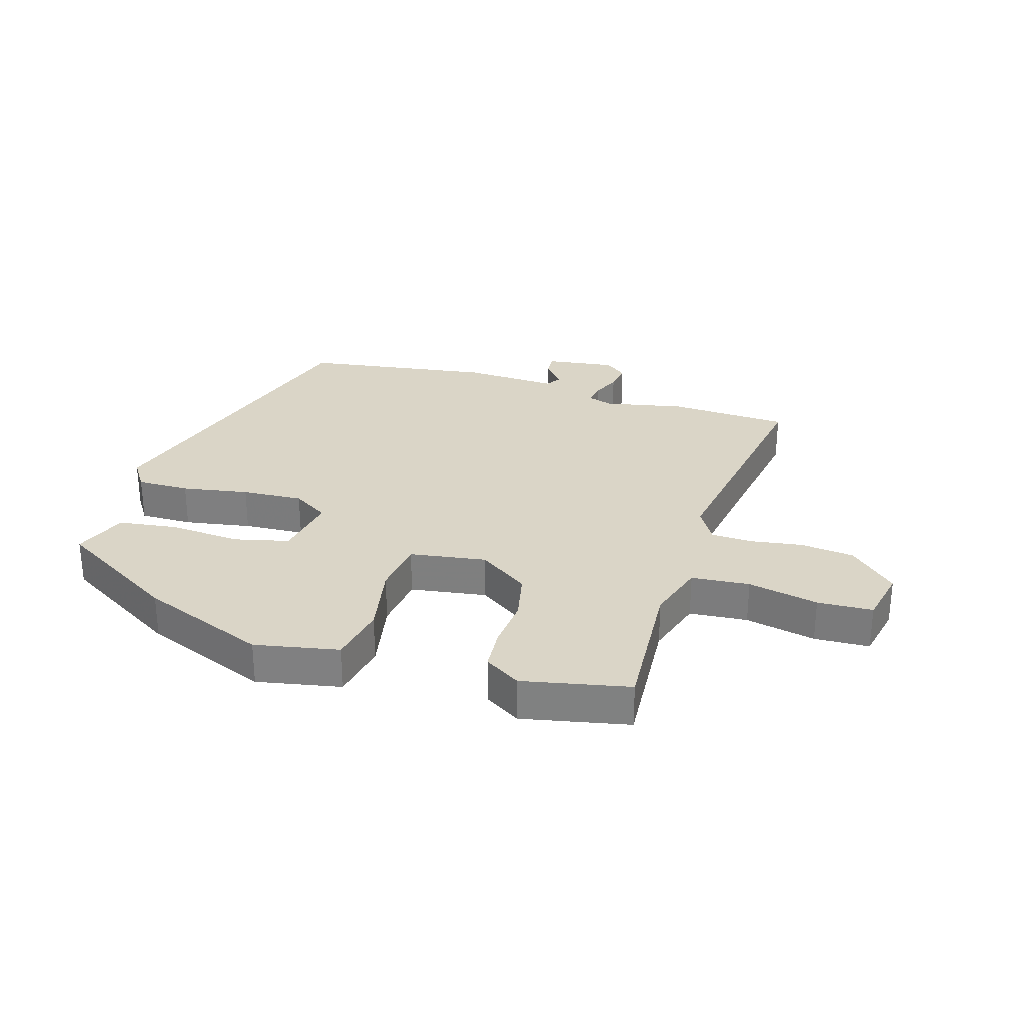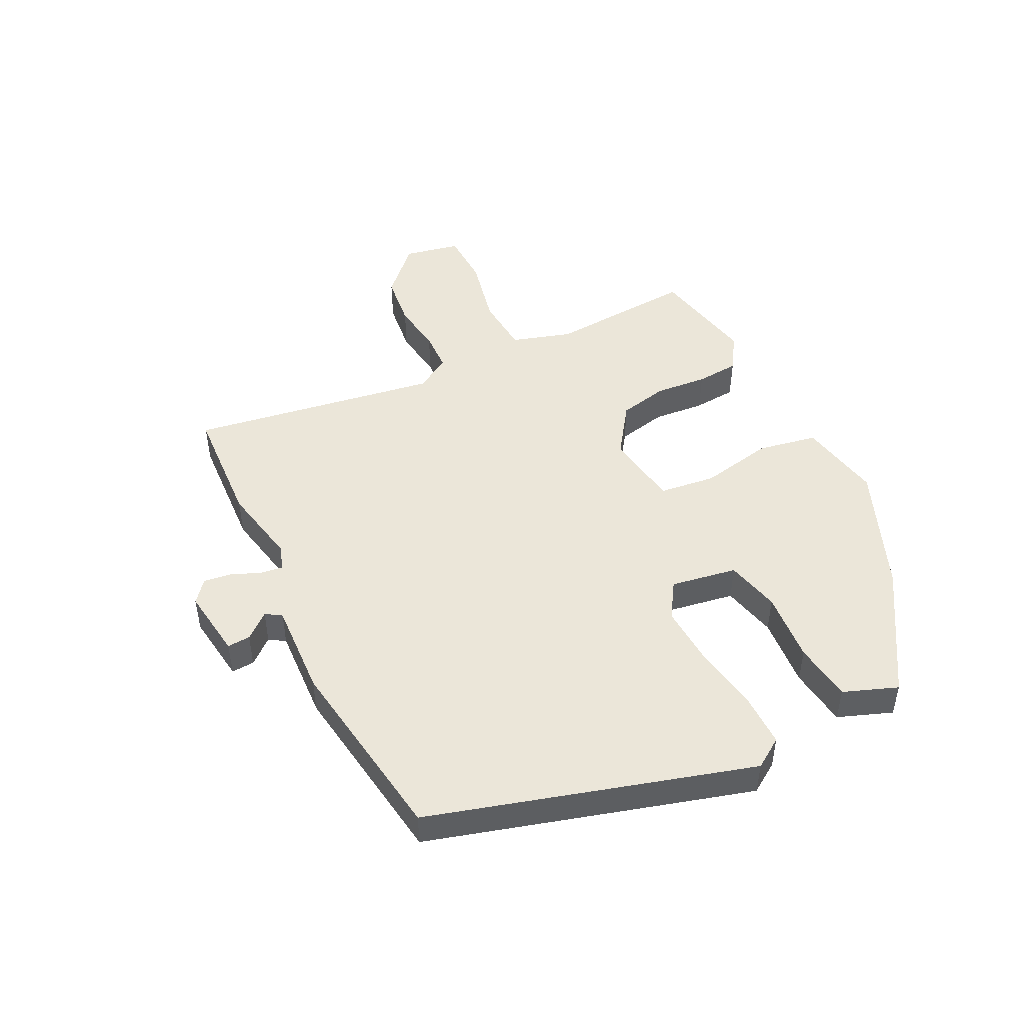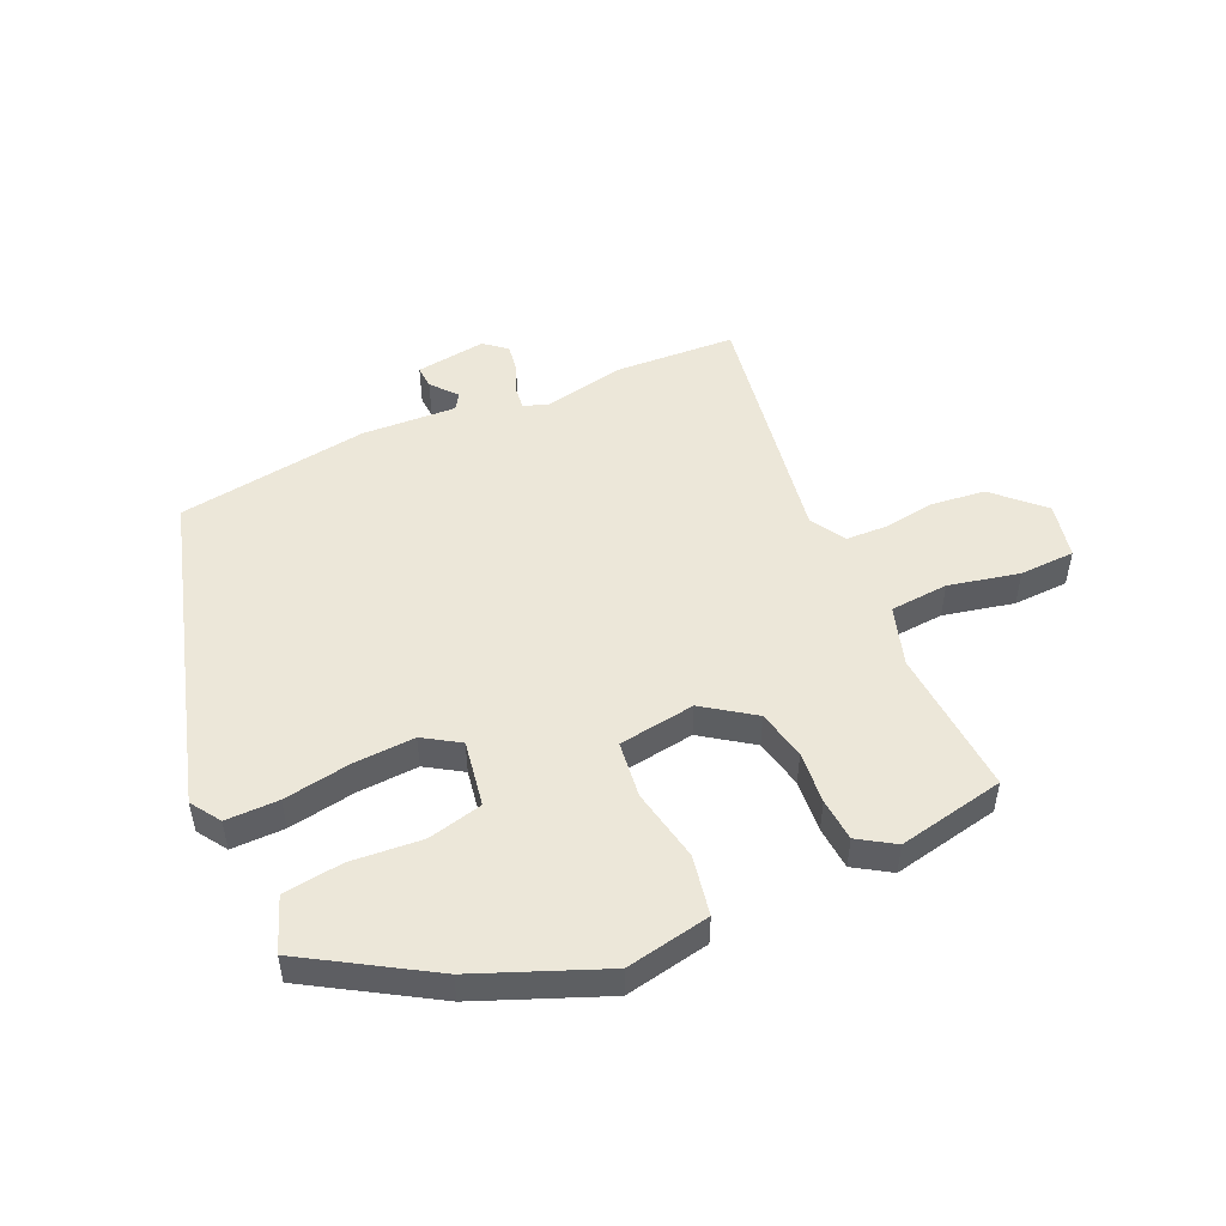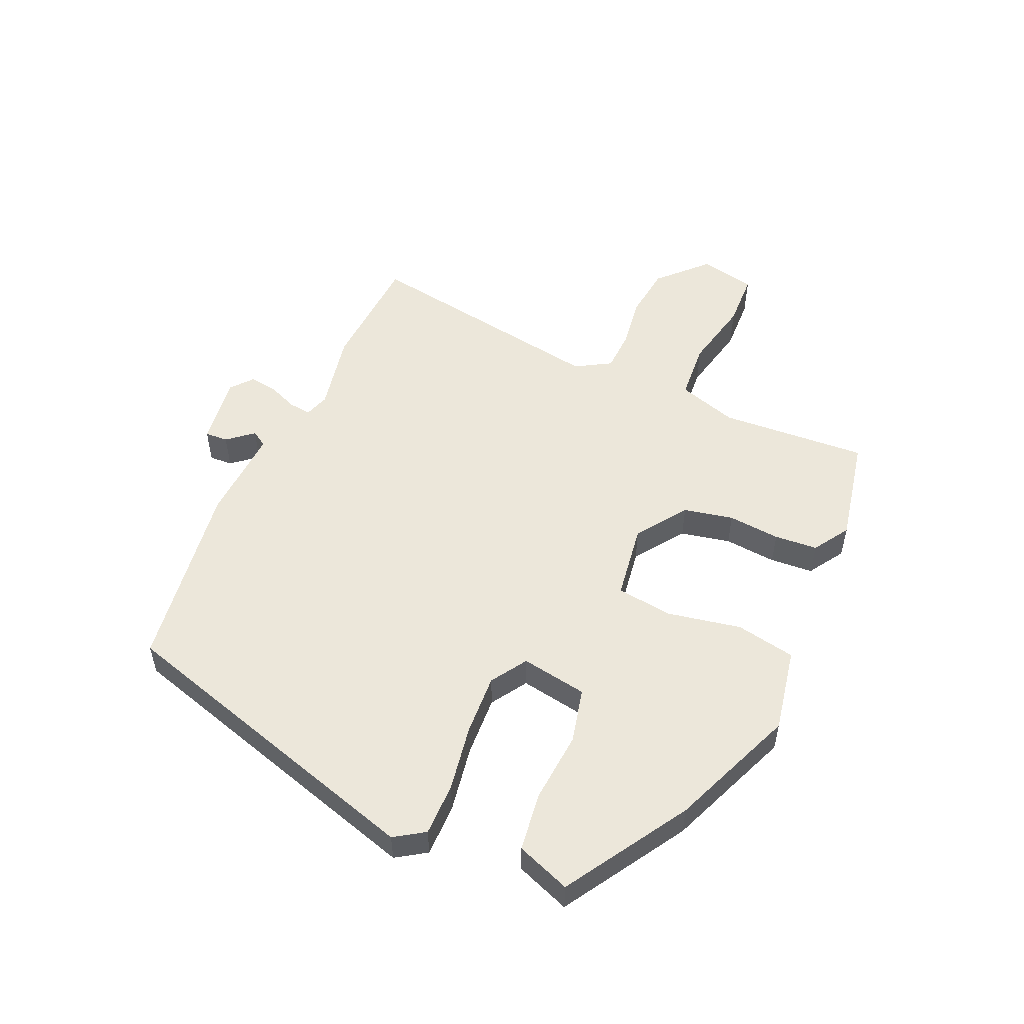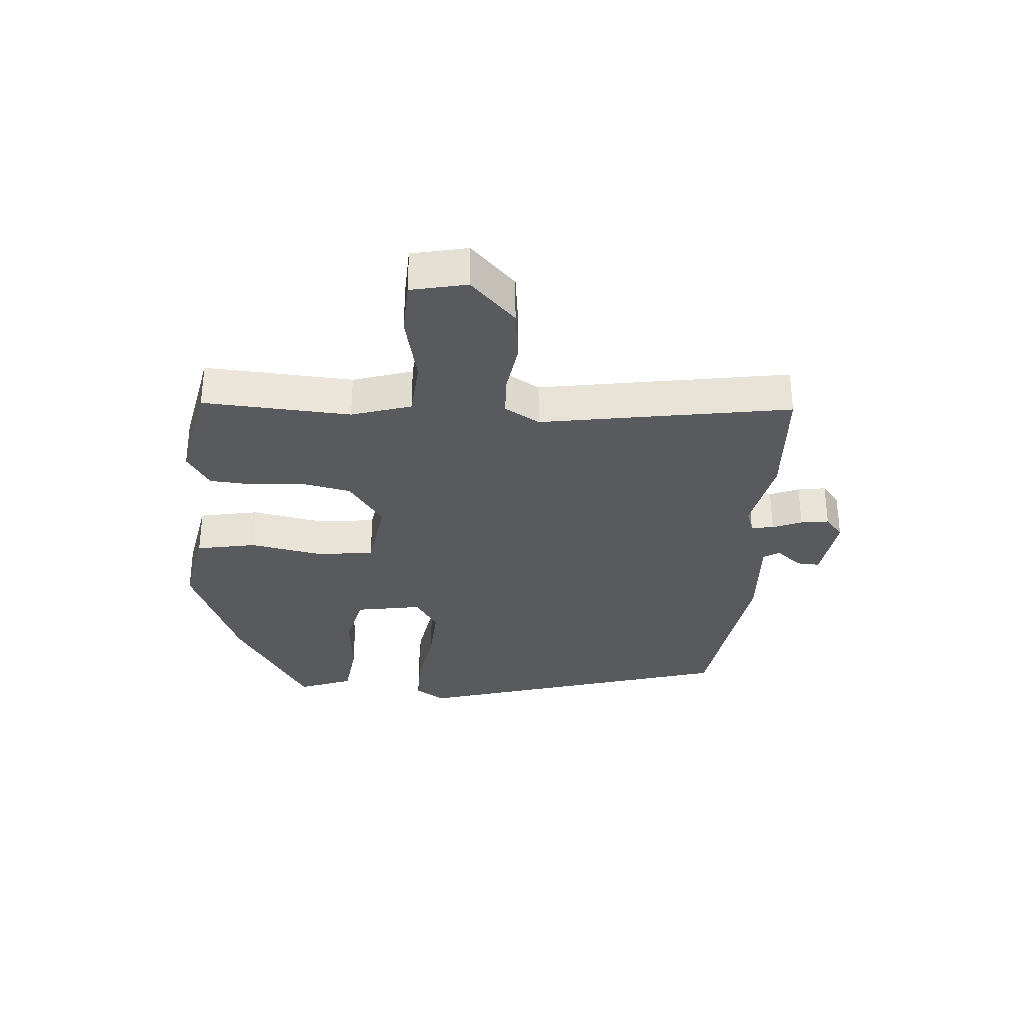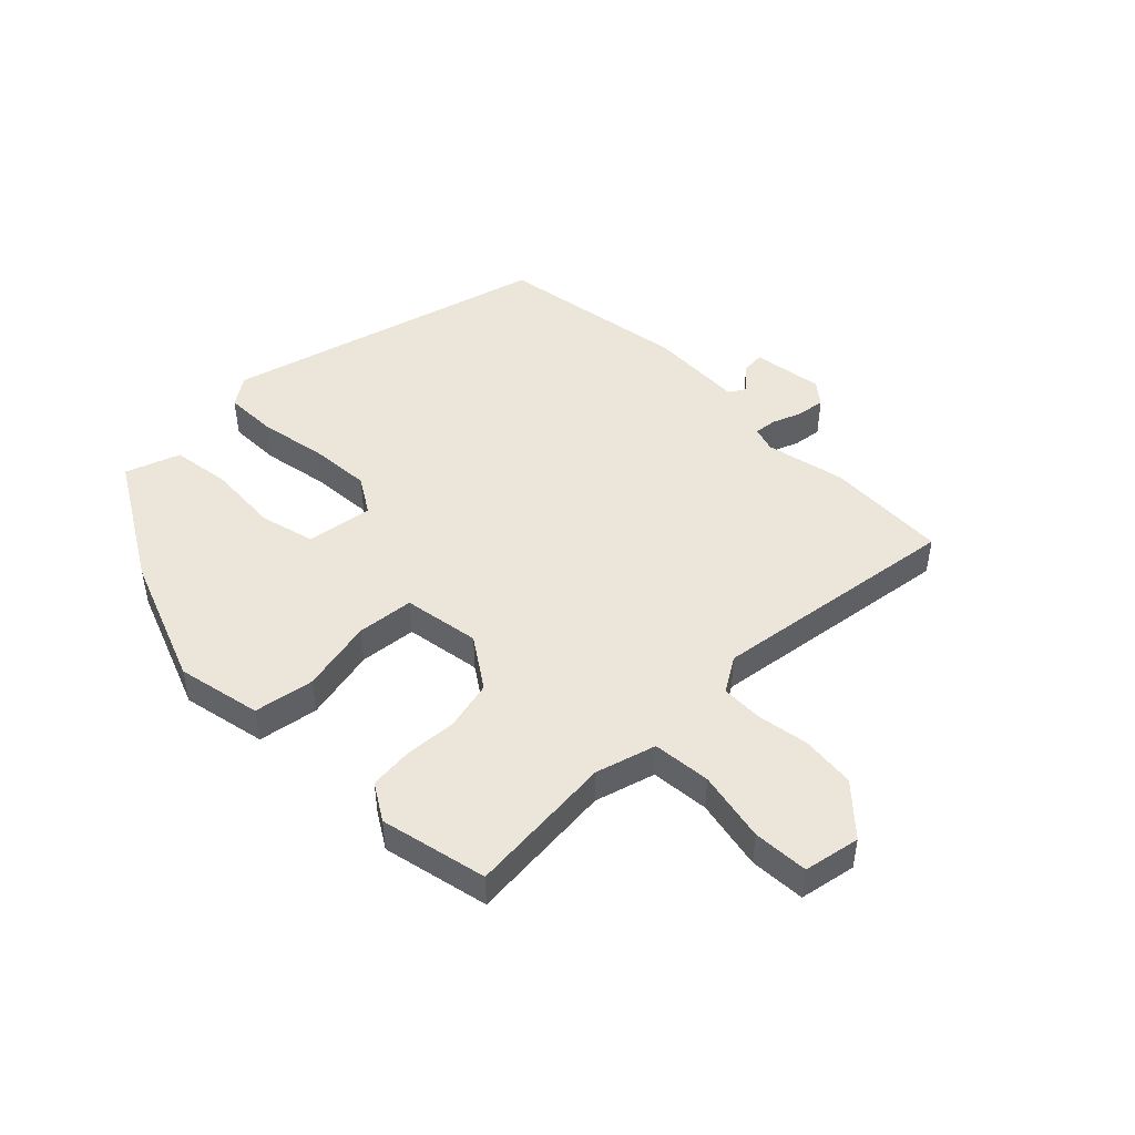
<metadata>
{"format":"obj","ext":"obj","renderer":"f3d","projection":"perspective","resolution":1024,"background":"white","views":[{"elev":29.0,"azim":16.5,"up":"+Y"},{"elev":48.0,"azim":-116.7,"up":"+Y"},{"elev":50.0,"azim":-24.5,"up":"+Y"},{"elev":52.8,"azim":-66.3,"up":"+Y"},{"elev":-31.8,"azim":85.6,"up":"+Y"},{"elev":47.3,"azim":44.0,"up":"+Y"}]}
</metadata>
<code>
v -0.389 0.07 -0.502
v -0.546 0.07 0.026
v -0.514 0.07 0.075
v -0.427 0.07 0.075
v -0.317 0.07 0.057
v -0.216 0.07 0.052
v -0.157 0.07 0.09
v -0.176 0.07 0.199
v -0.266 0.07 0.22
v -0.383 0.07 0.21
v -0.481 0.07 0.222
v -0.515 0.07 0.311
v -0.314 0.07 0.435
v -0.106 0.07 0.52
v 0.033 0.07 0.494
v 0.052 0.07 0.396
v 0.029 0.07 0.275
v 0.041 0.07 0.182
v 0.167 0.07 0.164
v 0.249 0.07 0.222
v 0.266 0.07 0.304
v 0.258 0.07 0.39
v 0.263 0.07 0.461
v 0.322 0.07 0.499
v 0.498 0.07 0.464
v 0.483 0.07 0.221
v 0.514 0.07 0.123
v 0.61 0.07 0.116
v 0.726 0.07 0.142
v 0.817 0.07 0.139
v 0.837 0.07 0.047
v 0.761 0.07 -0.027
v 0.672 0.07 -0.038
v 0.587 0.07 -0.026
v 0.519 0.07 -0.029
v 0.485 0.07 -0.087
v 0.553 0.07 -0.497
v 0.354 0.07 -0.509
v 0.222 0.07 -0.483
v 0.181 0.07 -0.497
v 0.186 0.07 -0.534
v 0.206 0.07 -0.582
v 0.213 0.07 -0.628
v 0.177 0.07 -0.658
v 0.061 0.07 -0.643
v 0.063 0.07 -0.605
v 0.098 0.07 -0.563
v 0.081 0.07 -0.537
v -0.074 0.07 -0.546
v -0.389 0 -0.502
v -0.546 0 0.026
v -0.514 0 0.075
v -0.427 0 0.075
v -0.317 0 0.057
v -0.216 0 0.052
v -0.157 0 0.09
v -0.176 0 0.199
v -0.266 0 0.22
v -0.383 0 0.21
v -0.481 0 0.222
v -0.515 0 0.311
v -0.314 0 0.435
v -0.106 0 0.52
v 0.033 0 0.494
v 0.052 0 0.396
v 0.029 0 0.275
v 0.041 0 0.182
v 0.167 0 0.164
v 0.249 0 0.222
v 0.266 0 0.304
v 0.258 0 0.39
v 0.263 0 0.461
v 0.322 0 0.499
v 0.498 0 0.464
v 0.483 0 0.221
v 0.514 0 0.123
v 0.61 0 0.116
v 0.726 0 0.142
v 0.817 0 0.139
v 0.837 0 0.047
v 0.761 0 -0.027
v 0.672 0 -0.038
v 0.587 0 -0.026
v 0.519 0 -0.029
v 0.485 0 -0.087
v 0.553 0 -0.497
v 0.354 0 -0.509
v 0.222 0 -0.483
v 0.181 0 -0.497
v 0.186 0 -0.534
v 0.206 0 -0.582
v 0.213 0 -0.628
v 0.177 0 -0.658
v 0.061 0 -0.643
v 0.063 0 -0.605
v 0.098 0 -0.563
v 0.081 0 -0.537
v -0.074 0 -0.546
f 48 49 1 2
f 44 45 46 47
f 44 47 48
f 41 42 43 44
f 40 41 44 48
f 36 37 38 39
f 35 36 39 40
f 31 32 33 34
f 31 34 35
f 28 29 30 31
f 27 28 31 35
f 26 27 35 40
f 21 22 23 24
f 20 21 24 25
f 14 15 16 17
f 14 17 18
f 13 14 18
f 12 13 18
f 9 10 11 12
f 8 9 12 18
f 7 8 18 19
f 2 3 4 5
f 2 5 6
f 48 2 6
f 20 25 26 40
f 19 20 40 48
f 6 7 19 48
f 51 50 98 97
f 96 95 94 93
f 97 96 93
f 93 92 91 90
f 97 93 90 89
f 88 87 86 85
f 89 88 85 84
f 83 82 81 80
f 84 83 80
f 80 79 78 77
f 84 80 77 76
f 89 84 76 75
f 73 72 71 70
f 74 73 70 69
f 66 65 64 63
f 67 66 63
f 67 63 62
f 67 62 61
f 61 60 59 58
f 67 61 58 57
f 68 67 57 56
f 54 53 52 51
f 55 54 51
f 55 51 97
f 89 75 74 69
f 97 89 69 68
f 97 68 56 55
f 1 50 51 2
f 2 51 52 3
f 3 52 53 4
f 4 53 54 5
f 5 54 55 6
f 6 55 56 7
f 7 56 57 8
f 8 57 58 9
f 9 58 59 10
f 10 59 60 11
f 11 60 61 12
f 12 61 62 13
f 13 62 63 14
f 14 63 64 15
f 15 64 65 16
f 16 65 66 17
f 17 66 67 18
f 18 67 68 19
f 19 68 69 20
f 20 69 70 21
f 21 70 71 22
f 22 71 72 23
f 23 72 73 24
f 24 73 74 25
f 25 74 75 26
f 26 75 76 27
f 27 76 77 28
f 28 77 78 29
f 29 78 79 30
f 30 79 80 31
f 31 80 81 32
f 32 81 82 33
f 33 82 83 34
f 34 83 84 35
f 35 84 85 36
f 36 85 86 37
f 37 86 87 38
f 38 87 88 39
f 39 88 89 40
f 40 89 90 41
f 41 90 91 42
f 42 91 92 43
f 43 92 93 44
f 44 93 94 45
f 45 94 95 46
f 46 95 96 47
f 47 96 97 48
f 48 97 98 49
f 49 98 50 1

</code>
